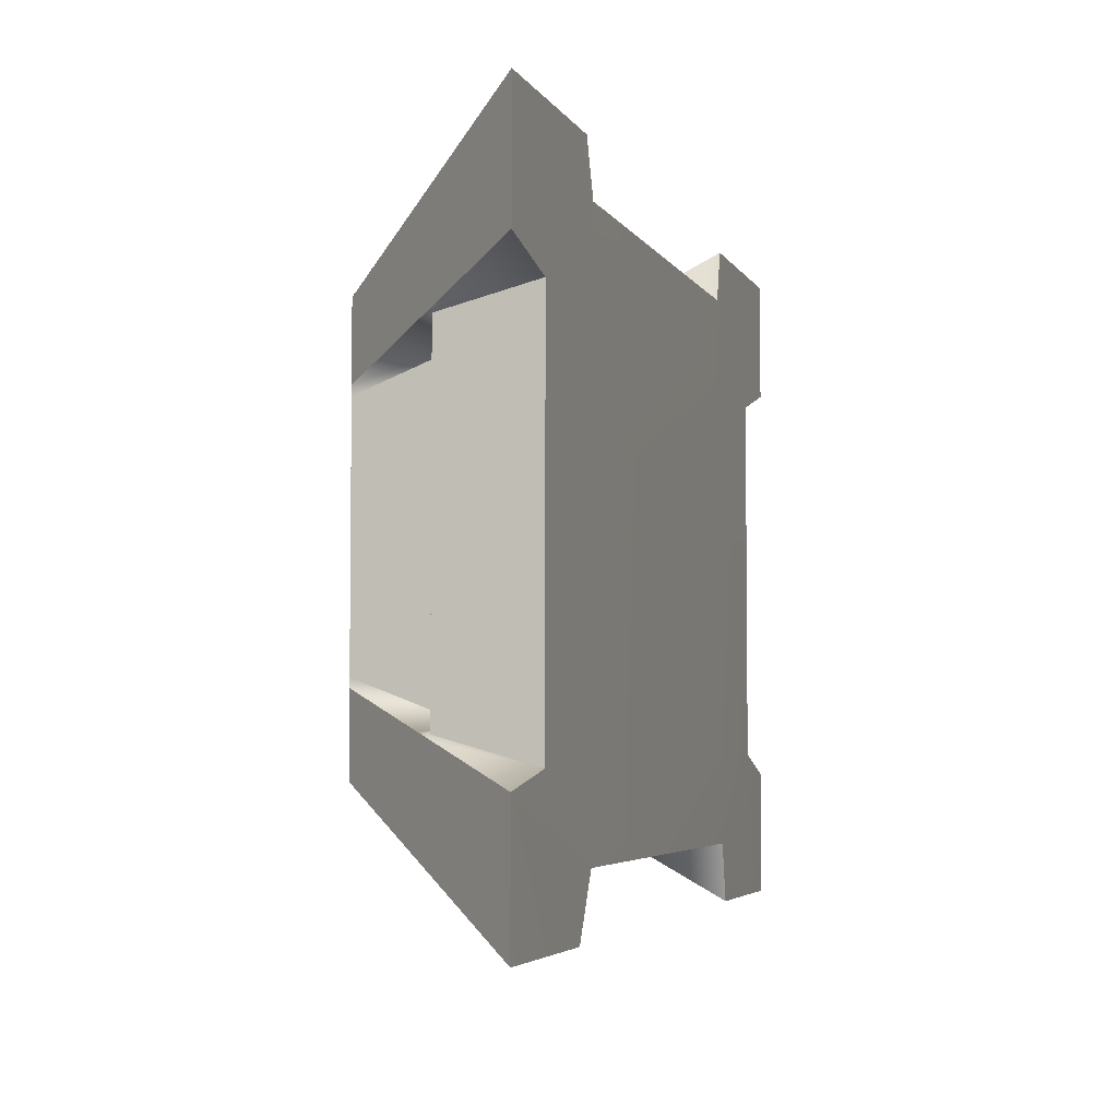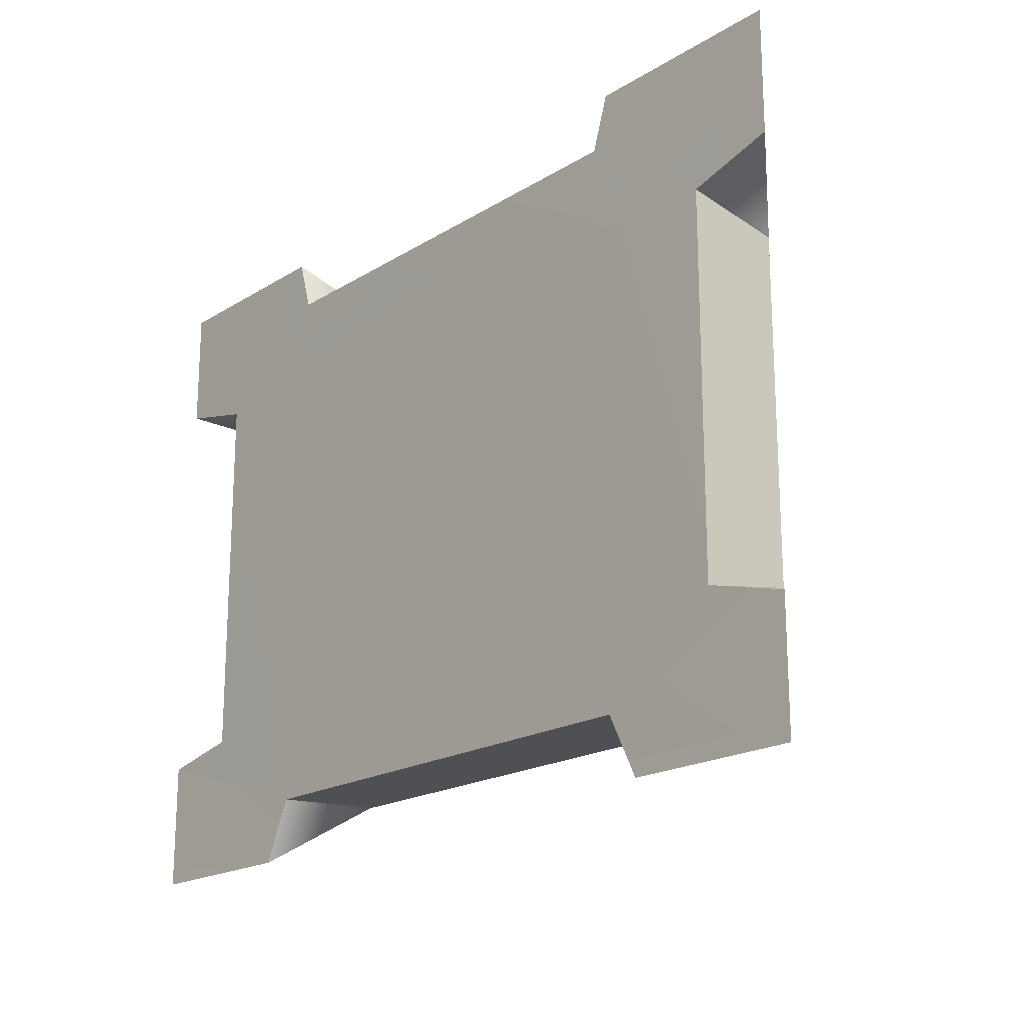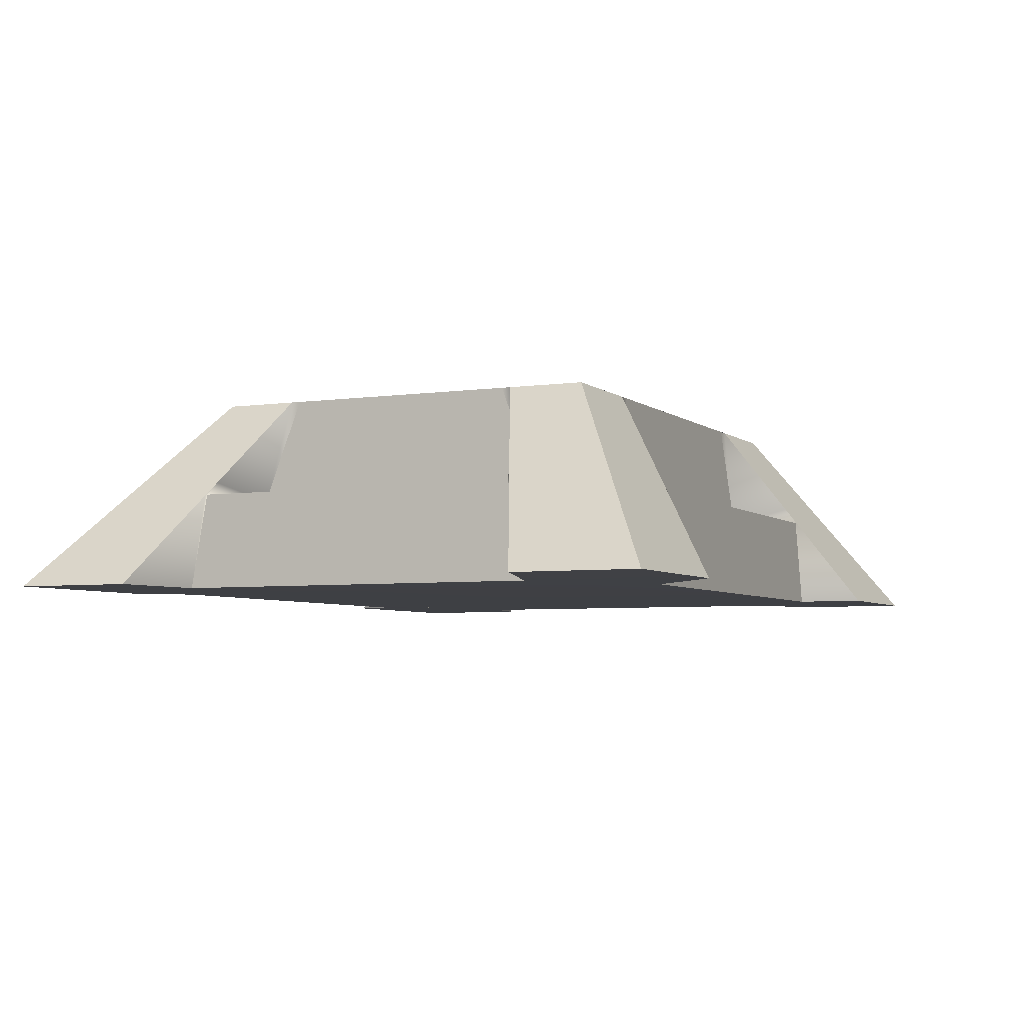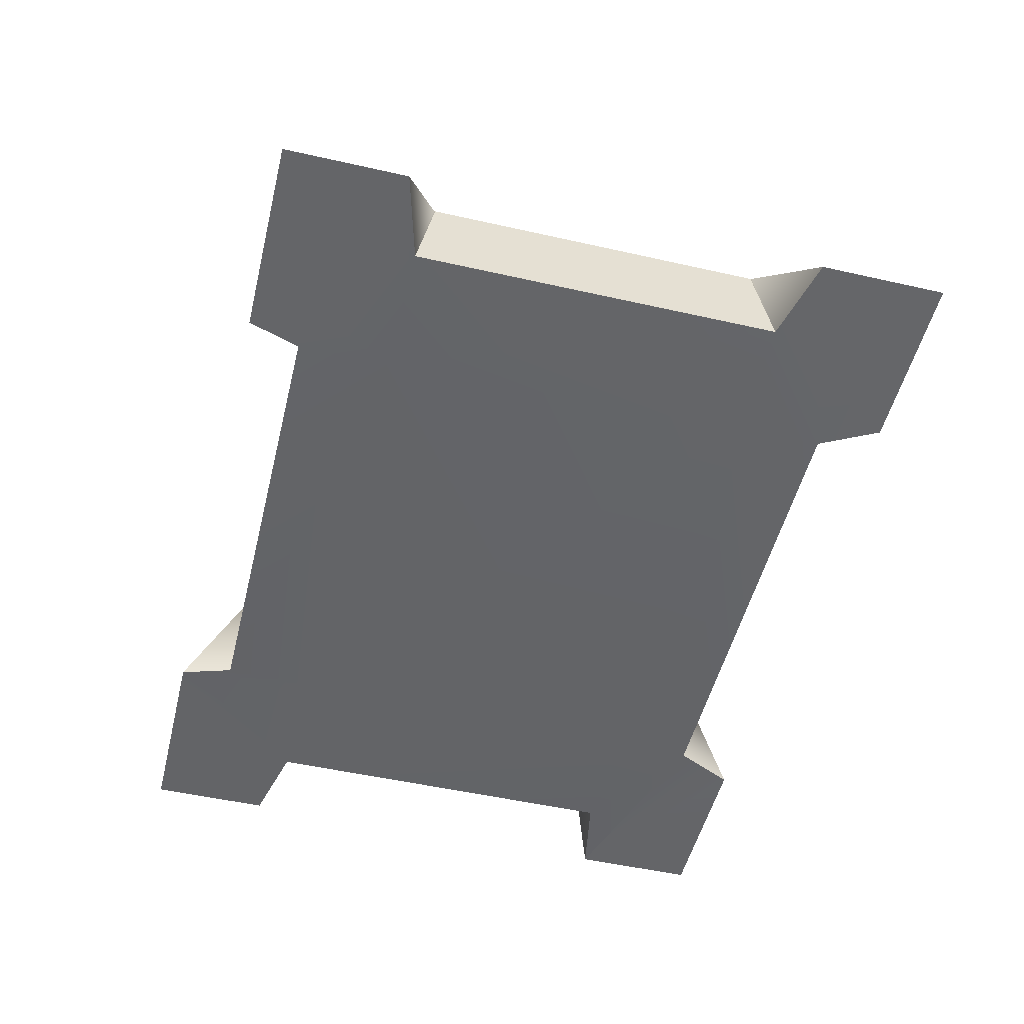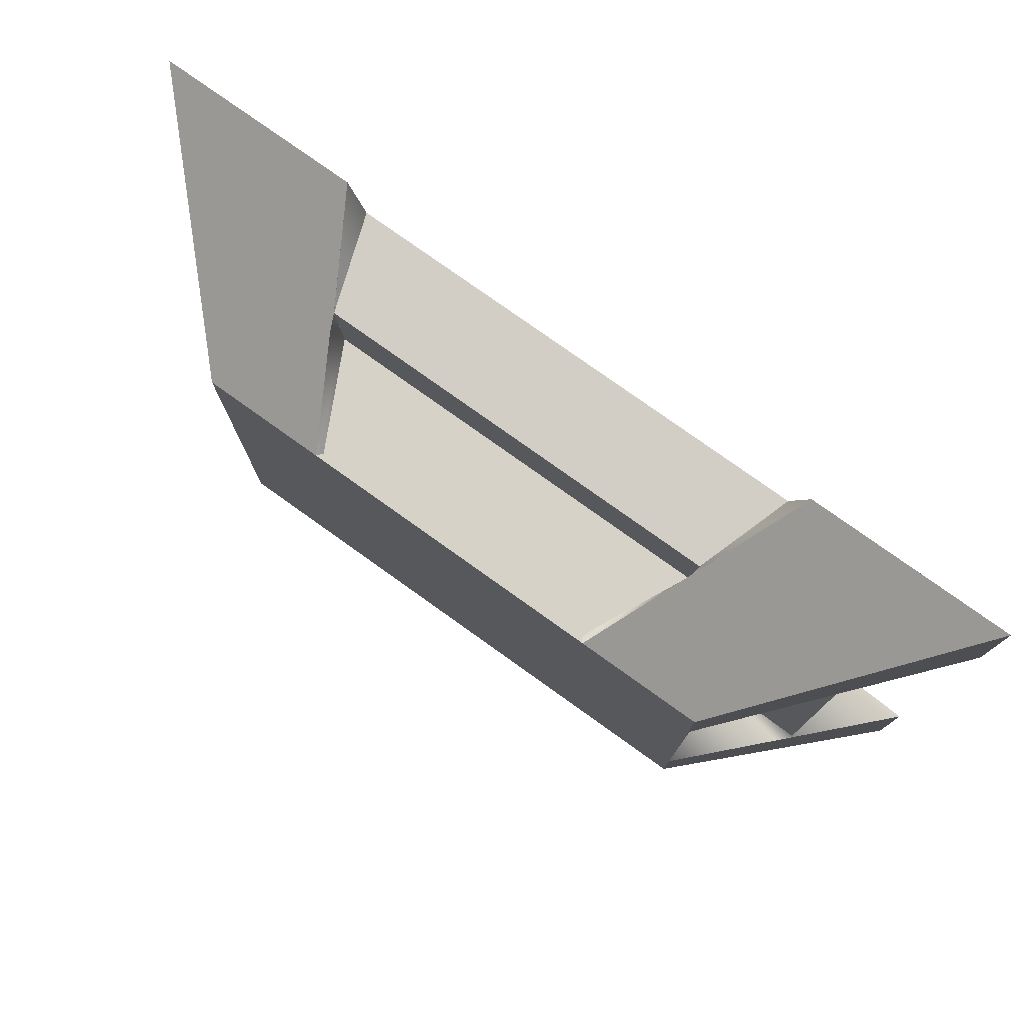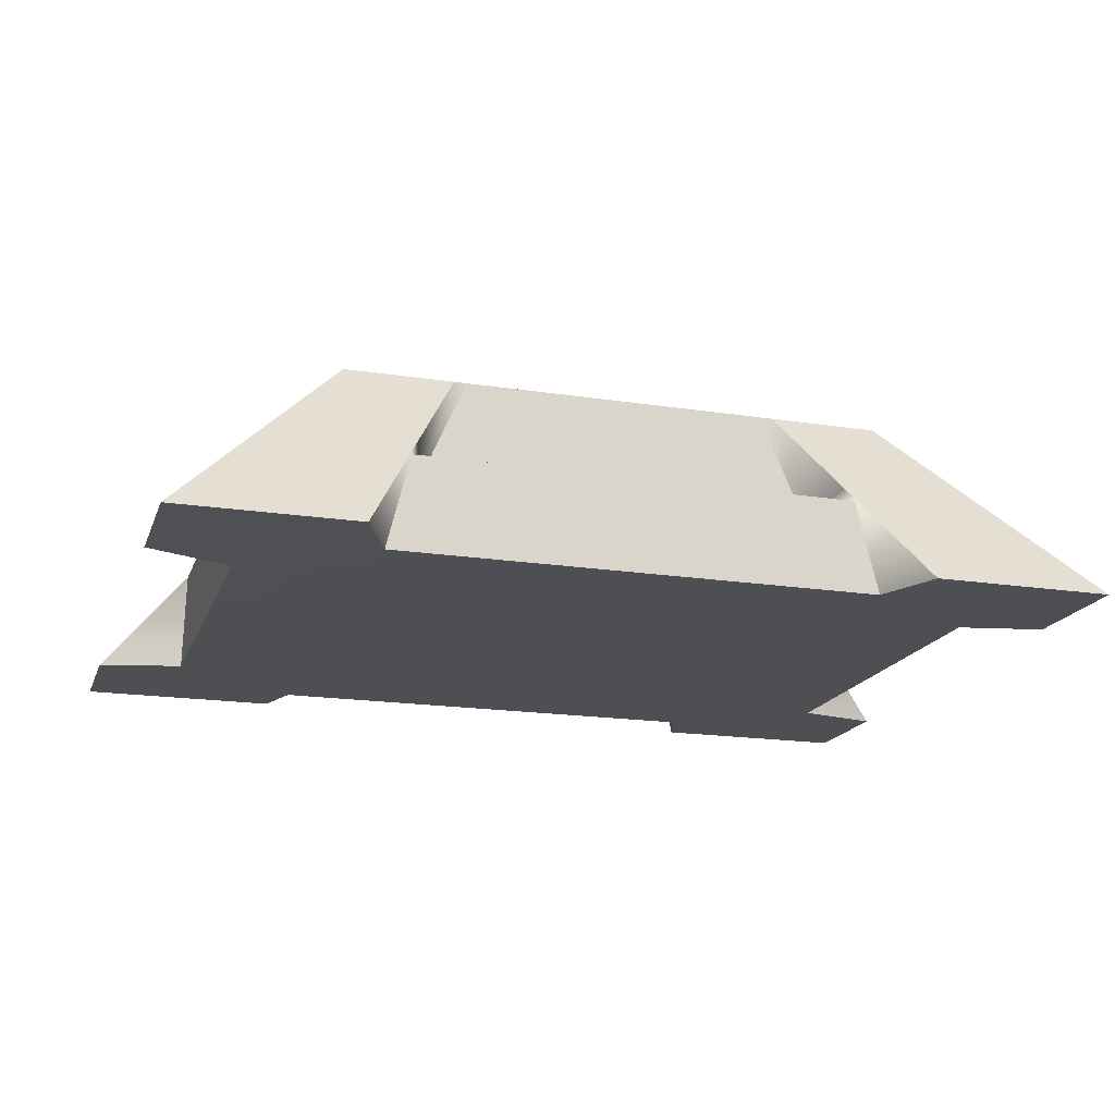
<metadata>
{"format":"obj","ext":"obj","renderer":"f3d","projection":"perspective","resolution":1024,"background":"white","views":[{"elev":-4.4,"azim":-73.3,"up":"+Z"},{"elev":-19.1,"azim":49.1,"up":"+Z"},{"elev":-4.9,"azim":115.0,"up":"+Y"},{"elev":-51.3,"azim":76.2,"up":"+Y"},{"elev":77.3,"azim":-144.4,"up":"+Z"},{"elev":-17.9,"azim":163.1,"up":"+Y"}]}
</metadata>
<code>
v  -24.08 14.61 29.8
v  -24.08 14.61 18.88
v  -40.26 14.61 18.88
v  -40.26 14.61 29.8
v  -51.8 1.718 38.34
v  -30.98 1.718 38.34
v  40.26 14.61 29.8
v  52.21 1.264 38.64
v  52.21 1.264 24.49
v  40.26 14.61 18.88
v  40.26 14.61 -29.8
v  51.81 1.714 -38.35
v  31.32 1.714 -38.35
v  24.34 14.61 -29.8
v  -40.26 14.61 -29.8
v  -52.04 1.45 -38.53
v  -52.04 1.45 -23.84
v  -40.26 14.61 -18.45
v  22.42 14.61 29.8
v  22.42 14.61 18.88
v  -22.06 14.61 18.88
v  -22.06 14.61 29.8
v  24.34 14.61 29.8
v  24.34 14.61 18.88
v  -22.06 14.61 -17.13
v  -24.08 14.61 -17.13
v  -24.08 14.61 17.48
v  -22.06 14.61 17.48
v  22.42 14.61 -17.13
v  22.42 14.61 17.48
v  40.26 14.61 -17.13
v  24.34 14.61 -17.13
v  24.34 14.61 17.48
v  40.26 14.61 17.48
v  -22.06 14.61 -18.45
v  -24.08 14.61 -18.45
v  22.42 14.61 -18.45
v  40.26 14.61 -18.45
v  24.34 14.61 -18.45
v  -40.26 14.61 -17.13
v  -40.26 14.61 17.48
v  -24.08 14.61 -29.8
v  22.42 14.61 -29.8
v  -22.06 14.61 -29.8
v  -54.08 -0.8265 40.03
v  -32.35 -0.8265 40.03
v  54.04 -0.7822 40
v  54.04 -0.7822 25.35
v  54.16 -0.9186 -40.1
v  32.74 -0.9186 -40.1
v  -54.08 -0.8279 -40.04
v  -54.08 -0.8279 -24.78
v  21.75 13.78 29.8
v  -21.39 13.78 29.8
v  -28.63 -0.9745 29.8
v  29.11 -0.9788 29.8
v  -28.74 -0.9219 -29.78
v  -31.13 1.45 -38.53
v  29.22 -0.9219 -29.78
v  29.07 1.264 38.64
v  31.56 1.264 38.64
v  40.26 -0.659 23.42
v  40.26 -0.659 -22.95
v  -40.25 -0.659 23.42
v  -51.8 1.718 24.3
v  -40.25 -0.659 -22.95
v  51.81 1.714 -23.74
v  -28.39 1.718 38.34
v  -29.63 -0.8265 40.03
v  -29.32 -0.9541 40.12
v  29.9 -0.9555 40.12
v  -31.92 -0.947 -40.08
v  -32.35 -0.8279 -40.04
v  32.51 -0.947 -40.08
v  29.9 -0.9209 40.09
v  32.67 -0.7822 40
v  53.92 -0.6767 25.1
v  53.92 -0.6767 -24.53
v  -53.73 -0.7194 24.7
v  -54.08 -0.8265 25.37
v  -53.73 -0.7194 -24.13
v  54.16 -0.9186 -24.82
v  -66.28 -14.45 49.06
v  -39.64 -14.45 49.06
v  66.28 -14.45 49.06
v  66.28 -14.45 31.09
v  65.98 -14.12 -48.84
v  39.88 -14.12 -48.84
v  -66.27 -14.44 -49.06
v  -66.27 -14.44 -30.36
v  -36.32 -14.45 49.06
v  -33.82 -14.56 41.31
v  34.44 -14.57 41.31
v  -35.22 -14.61 -40.06
v  -39.64 -14.44 -49.06
v  35.84 -14.61 -40.06
v  36.85 -14.45 49.06
v  40.06 -14.45 49.06
v  53.93 -14.61 27.61
v  53.93 -14.61 -27.01
v  -53.75 -14.5 28.12
v  -66.28 -14.45 31.09
v  -53.75 -14.5 -27.96
v  65.98 -14.12 -30.23
v  35.62 -14.6 -27.17
v  -35.01 -14.6 -27.82
v  34.67 -14.57 27.71
v  -34.05 -14.57 28.01
v  -41.6 -14.47 41.76
v  41.52 -14.53 40.99
o Box005
g Box005
f 1 2 3 4
f 4 5 6 1
f 7 8 9 10
f 11 12 13 14
f 15 16 17 18
f 19 20 21 22
f 23 24 20 19
f 25 26 27 28
f 29 25 28 30
f 31 32 33 34
f 35 36 26 25
f 37 35 25 29
f 38 39 32 31
f 22 21 2 1
f 40 41 27 26
f 15 18 36 42
f 7 10 24 23
f 29 30 33 32
f 43 37 39 14
f 27 41 3 2
f 30 28 21 20
f 33 30 20 24
f 28 27 2 21
f 34 33 24 10
f 44 42 36 35
f 43 44 35 37
f 11 14 39 38
f 40 26 36 18
f 29 32 39 37
f 5 45 46 6
f 8 47 48 9
f 12 49 50 13
f 16 51 52 17
f 53 54 55 56
f 42 44 57 58
f 44 43 59 57
f 23 19 60 61
f 31 34 62 63
f 64 65 3 41
f 41 40 66 64
f 63 67 38 31
f 68 22 1 6
f 15 42 58 16
f 59 43 14 13
f 7 23 61 8
f 10 9 62 34
f 4 3 65 5
f 18 17 66 40
f 11 38 67 12
f 22 54 53 19
f 68 55 54 22
f 55 68 69 70
f 19 53 56 60
f 56 55 70 71
f 58 57 72 73
f 57 59 74 72
f 61 60 75 76
f 63 62 77 78
f 79 80 65 64
f 64 66 81 79
f 78 82 67 63
f 69 68 6 46
f 16 58 73 51
f 13 50 74 59
f 8 61 76 47
f 9 48 77 62
f 5 65 80 45
f 17 52 81 66
f 12 67 82 49
f 45 83 84 46
f 47 85 86 48
f 49 87 88 50
f 51 89 90 52
f 69 91 92 70
f 56 71 75 60
f 71 70 92 93
f 73 72 94 95
f 72 74 96 94
f 76 75 97 98
f 78 77 99 100
f 80 79 101 102
f 101 79 81 103
f 82 78 100 104
f 91 69 46 84
f 51 73 95 89
f 96 74 50 88
f 47 76 98 85
f 99 77 48 86
f 45 80 102 83
f 103 81 52 90
f 49 82 104 87
f 71 93 97 75
f 90 89 95 94
f 96 104 100 105
f 94 96 105 106
f 100 99 107 105
f 105 107 108 106
f 106 108 101 103
f 99 86 85 98
f 107 93 92 108
f 108 92 91 109
f 98 97 93 110
f 99 98 110
f 110 93 107 99
f 84 83 102 101
f 101 108 109
f 109 91 84 101
f 94 106 103 90
f 96 88 87 104

</code>
